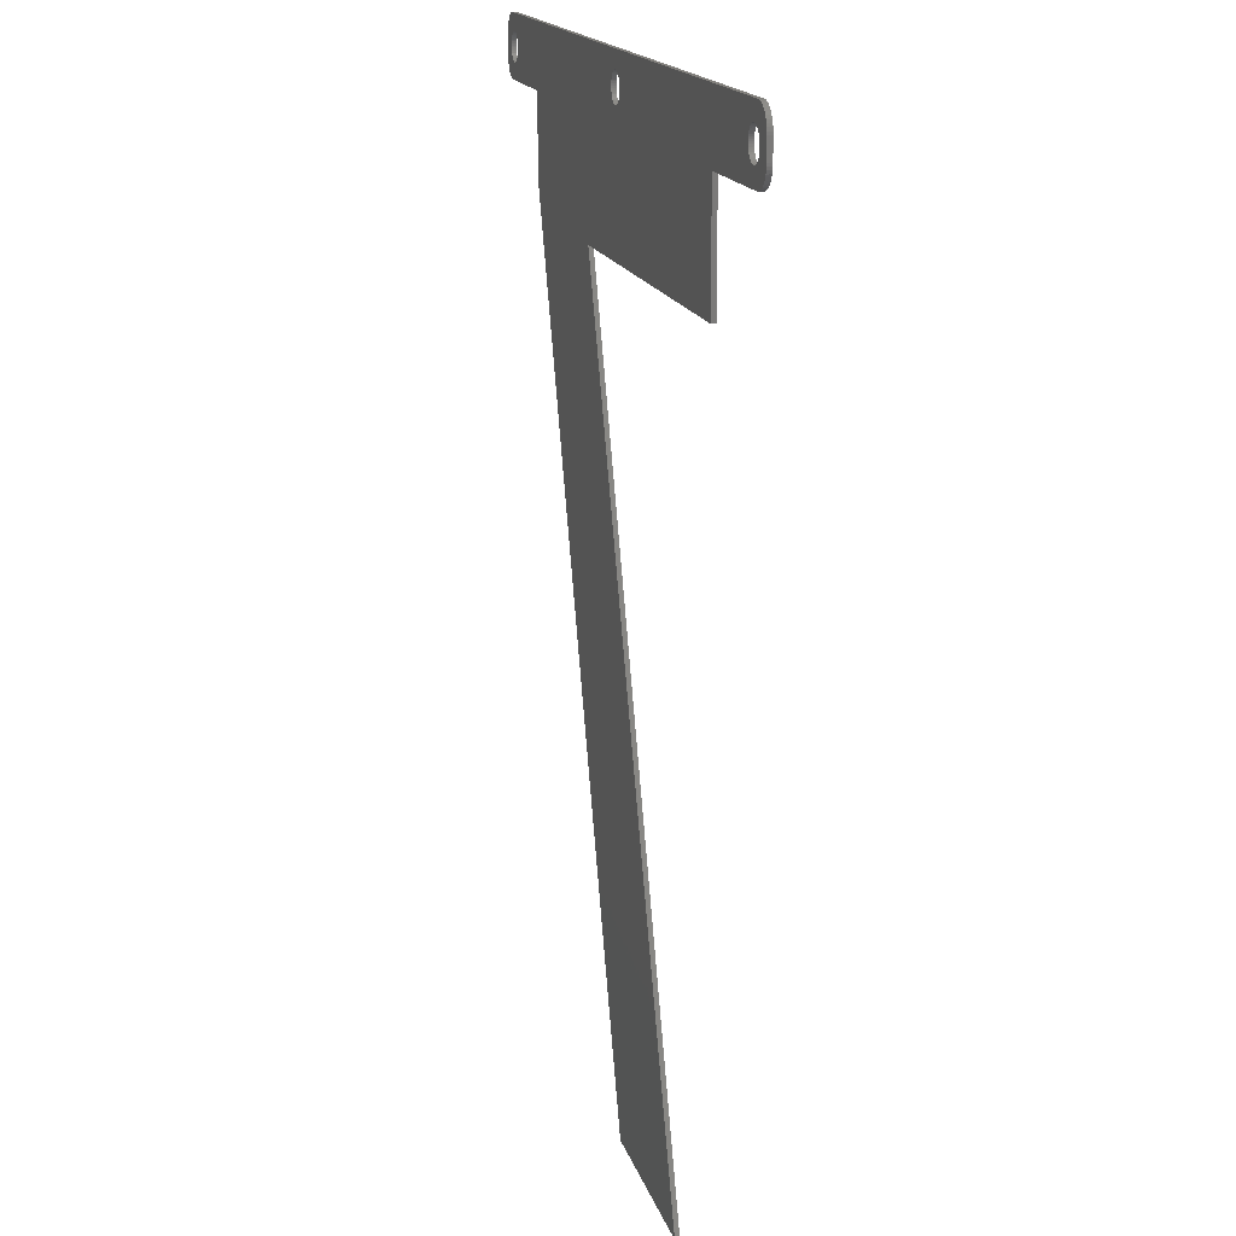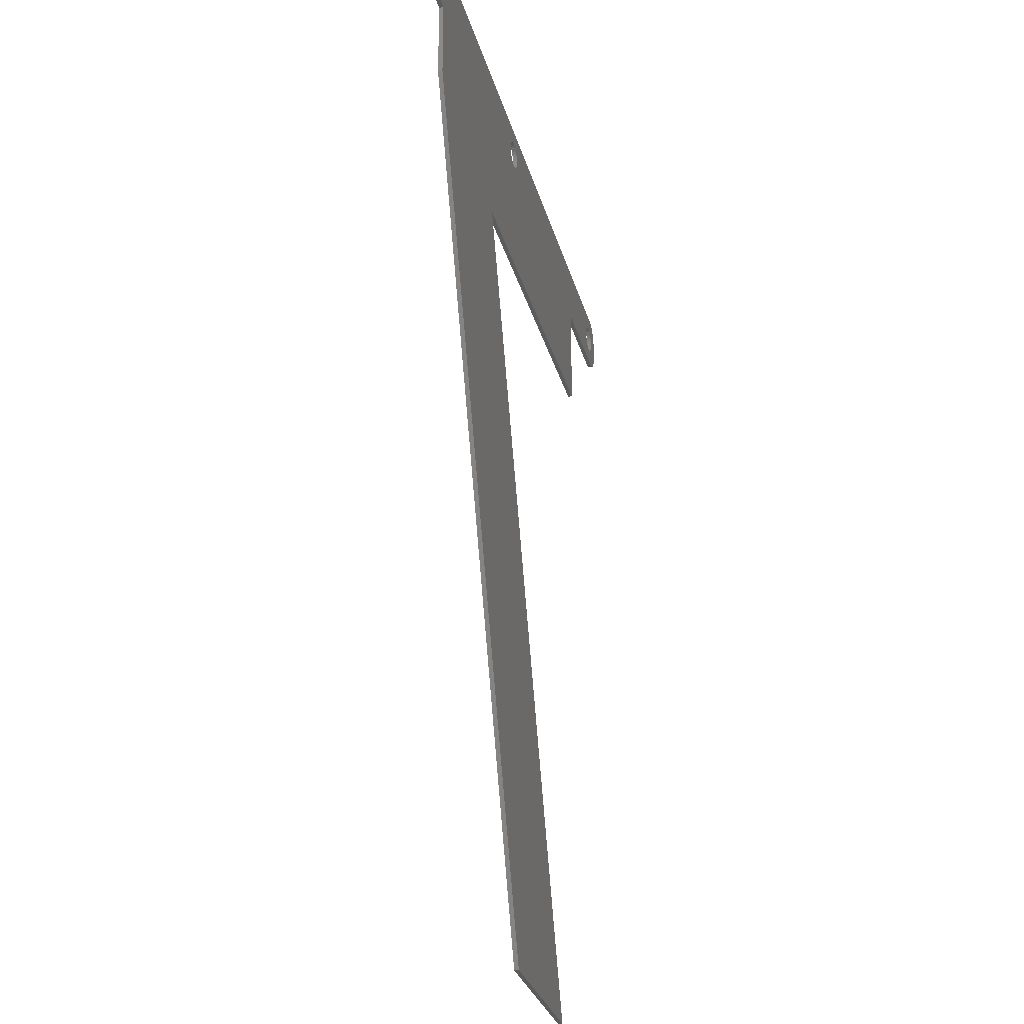
<metadata>
{"format":"stl","ext":"stl","renderer":"f3d","projection":"perspective","resolution":1024,"background":"white","views":[{"elev":15.8,"azim":-103.6,"up":"+Y"},{"elev":-27.4,"azim":103.5,"up":"+Y"}]}
</metadata>
<code>
# stl→obj: 418 verts, 844 faces
v -97 -2 0
v -97 2 1
v -97 2 0
v -97 -2 1
v -96.96 -2.627 0
v -96.96 -2.627 1
v 92.31 6.99 0
v -92.31 6.99 1
v 92.31 6.99 1
v -92.31 6.99 0
v -92.31 -6.99 0
v -66.2 -6.99 1
v -92.31 -6.99 1
v -66.2 -6.99 0
v 67.59 -6.99 0
v 92.31 -6.99 1
v 67.59 -6.99 1
v 92.31 -6.99 0
v -96.96 2.627 1
v -96.96 2.627 0
v 93.02 1.196 1
v 97 2 1
v 96.96 2.627 1
v 93.25 0 1
v 97 -2 1
v 92.85 1.566 1
v 96.84 3.243 1
v 93.22 -0.4073 1
v 96.65 3.841 1
v 93.15 -0.8082 1
v 92.63 1.91 1
v 96.38 4.409 1
v 93.02 -1.196 1
v 96.05 4.939 1
v 96.96 -2.627 1
v 92.37 2.225 1
v 95.64 5.423 1
v 92.85 -1.566 1
v 95.19 5.853 1
v 96.84 -3.243 1
v 92.07 2.504 1
v 94.68 6.222 1
v 96.65 -3.841 1
v 94.13 6.524 1
v 92.63 -1.91 1
v 91.74 2.744 1
v 93.55 6.755 1
v 96.38 -4.409 1
v 96.05 -4.939 1
v 93.22 0.4073 1
v 93.15 0.8082 1
v 92.94 6.911 1
v 91.38 2.941 1
v 91 3.091 1
v 90.61 3.192 1
v 90.2 3.244 1
v 89.8 3.244 1
v 89.39 3.192 1
v 89 3.091 1
v 88.62 2.941 1
v 88.26 2.744 1
v 87.93 2.504 1
v 86.78 0.4073 1
v 86.75 0 1
v 86.85 0.8082 1
v 86.98 1.196 1
v 87.15 1.566 1
v 87.37 1.91 1
v 87.63 2.225 1
v 22.1 -31.82 1
v 67.59 -24.66 1
v 1.741 2.744 1
v 3.25 0 1
v 3.224 0.4073 1
v 3.148 0.8082 1
v 3.022 1.196 1
v 2.848 1.566 1
v 2.629 1.91 1
v 2.369 2.225 1
v 2.072 2.504 1
v 1.384 2.941 1
v 1.004 3.091 1
v 0.609 3.192 1
v 0.2041 3.244 1
v -0.2041 3.244 1
v -3.224 0.4073 1
v -3.25 0 1
v -3.148 0.8082 1
v -3.022 1.196 1
v -2.848 1.566 1
v -2.629 1.91 1
v -2.369 2.225 1
v -2.072 2.504 1
v -1.741 2.744 1
v -1.384 2.941 1
v -1.004 3.091 1
v -0.609 3.192 1
v -86.78 0.4073 1
v -86.75 0 1
v -86.85 0.8082 1
v -86.98 1.196 1
v -87.15 1.566 1
v -87.37 1.91 1
v -87.63 2.225 1
v -87.93 2.504 1
v -88.26 2.744 1
v -88.62 2.941 1
v -89 3.091 1
v -89.39 3.192 1
v -89.8 3.244 1
v -90.2 3.244 1
v -90.61 3.192 1
v -91 3.091 1
v -91.38 2.941 1
v -92.94 6.911 1
v -91.74 2.744 1
v -93.55 6.755 1
v -94.13 6.524 1
v -92.07 2.504 1
v -94.68 6.222 1
v -95.19 5.853 1
v -92.37 2.225 1
v -95.64 5.423 1
v -96.05 4.939 1
v -92.63 1.91 1
v 92.37 -2.225 1
v 95.64 -5.423 1
v 95.19 -5.853 1
v 92.07 -2.504 1
v 94.68 -6.222 1
v 94.13 -6.524 1
v 91.74 -2.744 1
v 93.55 -6.755 1
v 92.94 -6.911 1
v 91.38 -2.941 1
v 91 -3.091 1
v 90.61 -3.192 1
v 90.2 -3.244 1
v 89.8 -3.244 1
v 89.39 -3.192 1
v 89 -3.091 1
v 88.62 -2.941 1
v 88.26 -2.744 1
v 87.93 -2.504 1
v 87.63 -2.225 1
v 87.37 -1.91 1
v 87.15 -1.566 1
v 86.98 -1.196 1
v 86.85 -0.8082 1
v 86.78 -0.4073 1
v -4.122 -206.6 1
v -46.78 -206.6 1
v 3.224 -0.4073 1
v 3.148 -0.8082 1
v 3.022 -1.196 1
v 2.848 -1.566 1
v 2.629 -1.91 1
v 2.369 -2.225 1
v 2.072 -2.504 1
v 1.741 -2.744 1
v 1.384 -2.941 1
v 1.004 -3.091 1
v 0.609 -3.192 1
v 0.2041 -3.244 1
v -0.2041 -3.244 1
v -0.609 -3.192 1
v -1.004 -3.091 1
v -1.384 -2.941 1
v -66.2 -31.82 1
v -1.741 -2.744 1
v -2.072 -2.504 1
v -2.369 -2.225 1
v -2.629 -1.91 1
v -3.224 -0.4073 1
v -3.148 -0.8082 1
v -3.022 -1.196 1
v -2.848 -1.566 1
v -86.78 -0.4073 1
v -86.85 -0.8082 1
v -86.98 -1.196 1
v -87.15 -1.566 1
v -87.37 -1.91 1
v -87.63 -2.225 1
v -87.93 -2.504 1
v -88.26 -2.744 1
v -88.62 -2.941 1
v -89 -3.091 1
v -89.39 -3.192 1
v -89.8 -3.244 1
v -90.2 -3.244 1
v -90.61 -3.192 1
v -91 -3.091 1
v -91.38 -2.941 1
v -92.94 -6.911 1
v -91.74 -2.744 1
v -94.13 -6.524 1
v -92.07 -2.504 1
v -95.19 -5.853 1
v -92.37 -2.225 1
v -96.05 -4.939 1
v -92.63 -1.91 1
v -96.65 -3.841 1
v -92.85 -1.566 1
v -93.02 -1.196 1
v -93.15 -0.8082 1
v -93.22 -0.4073 1
v -93.25 0 1
v -93.55 -6.755 1
v -96.38 4.409 1
v -96.65 3.841 1
v -92.85 1.566 1
v -96.84 3.243 1
v -94.68 -6.222 1
v -93.02 1.196 1
v -95.64 -5.423 1
v -93.15 0.8082 1
v -93.22 0.4073 1
v -96.38 -4.409 1
v -96.84 -3.243 1
v 96.65 -3.841 0
v 96.38 -4.409 0
v -94.13 -6.524 0
v -93.55 -6.755 0
v -95.64 -5.423 0
v -95.19 -5.853 0
v 97 2 0
v 97 -2 0
v 96.84 -3.243 0
v 96.38 4.409 0
v 96.65 3.841 0
v 96.84 3.243 0
v 95.64 5.423 0
v 95.19 5.853 0
v 94.13 6.524 0
v 93.55 6.755 0
v 92.94 6.911 0
v -94.13 6.524 0
v -94.68 6.222 0
v -92.94 6.911 0
v -93.55 6.755 0
v -86.78 -0.4073 0
v -86.75 0 0
v -86.85 -0.8082 0
v -86.98 -1.196 0
v -87.15 -1.566 0
v -87.37 -1.91 0
v -87.63 -2.225 0
v -87.93 -2.504 0
v -88.26 -2.744 0
v -88.62 -2.941 0
v -89 -3.091 0
v -89.39 -3.192 0
v -89.8 -3.244 0
v -90.2 -3.244 0
v -90.61 -3.192 0
v -91 -3.091 0
v -91.38 -2.941 0
v -92.94 -6.911 0
v -91.74 -2.744 0
v -92.07 -2.504 0
v -94.68 -6.222 0
v -92.37 -2.225 0
v -96.05 -4.939 0
v -92.63 -1.91 0
v 22.1 -31.82 0
v 3.224 -0.4073 0
v 3.25 0 0
v 3.148 -0.8082 0
v 3.022 -1.196 0
v 2.848 -1.566 0
v 2.629 -1.91 0
v 2.369 -2.225 0
v 2.072 -2.504 0
v 1.741 -2.744 0
v 1.384 -2.941 0
v 1.004 -3.091 0
v 0.609 -3.192 0
v 0.2041 -3.244 0
v -0.2041 -3.244 0
v -0.609 -3.192 0
v -1.004 -3.091 0
v -1.384 -2.941 0
v -66.2 -31.82 0
v -1.741 -2.744 0
v -2.072 -2.504 0
v -2.369 -2.225 0
v -3.148 -0.8082 0
v -3.224 -0.4073 0
v -3.022 -1.196 0
v -2.848 -1.566 0
v -2.629 -1.91 0
v 67.59 -24.66 0
v -4.122 -206.6 0
v -46.78 -206.6 0
v 93.02 -1.196 0
v 96.96 -2.627 0
v 93.25 0 0
v 92.85 -1.566 0
v 93.22 0.4073 0
v 93.15 0.8082 0
v 92.63 -1.91 0
v 93.02 1.196 0
v 96.05 -4.939 0
v 96.96 2.627 0
v 92.37 -2.225 0
v 95.64 -5.423 0
v 92.85 1.566 0
v 95.19 -5.853 0
v 92.07 -2.504 0
v 94.68 -6.222 0
v 94.13 -6.524 0
v 92.63 1.91 0
v 91.74 -2.744 0
v 93.55 -6.755 0
v 96.05 4.939 0
v 93.22 -0.4073 0
v 93.15 -0.8082 0
v 92.94 -6.911 0
v 91.38 -2.941 0
v 91 -3.091 0
v 90.61 -3.192 0
v 90.2 -3.244 0
v 89.8 -3.244 0
v 89.39 -3.192 0
v 89 -3.091 0
v 88.62 -2.941 0
v 88.26 -2.744 0
v 87.93 -2.504 0
v 86.78 -0.4073 0
v 86.75 0 0
v 86.85 -0.8082 0
v 86.98 -1.196 0
v 87.15 -1.566 0
v 87.37 -1.91 0
v 87.63 -2.225 0
v 92.37 2.225 0
v 92.07 2.504 0
v 94.68 6.222 0
v 91.74 2.744 0
v 91.38 2.941 0
v 91 3.091 0
v 90.61 3.192 0
v 90.2 3.244 0
v 89.8 3.244 0
v 89.39 3.192 0
v 89 3.091 0
v 88.62 2.941 0
v 88.26 2.744 0
v 87.93 2.504 0
v 87.63 2.225 0
v 86.78 0.4073 0
v 86.85 0.8082 0
v 86.98 1.196 0
v 87.15 1.566 0
v 87.37 1.91 0
v 3.224 0.4073 0
v 3.148 0.8082 0
v 3.022 1.196 0
v 2.848 1.566 0
v 2.629 1.91 0
v 2.369 2.225 0
v 2.072 2.504 0
v 1.741 2.744 0
v 1.384 2.941 0
v 1.004 3.091 0
v 0.609 3.192 0
v 0.2041 3.244 0
v -0.2041 3.244 0
v -3.25 0 0
v -3.224 0.4073 0
v -3.148 0.8082 0
v -3.022 1.196 0
v -2.848 1.566 0
v -2.629 1.91 0
v -2.369 2.225 0
v -2.072 2.504 0
v -1.741 2.744 0
v -1.384 2.941 0
v -1.004 3.091 0
v -86.78 0.4073 0
v -86.85 0.8082 0
v -86.98 1.196 0
v -87.15 1.566 0
v -87.37 1.91 0
v -87.63 2.225 0
v -87.93 2.504 0
v -0.609 3.192 0
v -88.26 2.744 0
v -88.62 2.941 0
v -89 3.091 0
v -89.39 3.192 0
v -89.8 3.244 0
v -90.2 3.244 0
v -90.61 3.192 0
v -91 3.091 0
v -91.38 2.941 0
v -91.74 2.744 0
v -92.07 2.504 0
v -95.19 5.853 0
v -92.37 2.225 0
v -96.05 4.939 0
v -92.63 1.91 0
v -96.65 3.841 0
v -92.85 1.566 0
v -93.02 1.196 0
v -93.15 0.8082 0
v -93.22 0.4073 0
v -93.25 0 0
v -96.38 -4.409 0
v -96.65 -3.841 0
v -92.85 -1.566 0
v -96.84 -3.243 0
v -93.02 -1.196 0
v -95.64 5.423 0
v -93.15 -0.8082 0
v -93.22 -0.4073 0
v -96.38 4.409 0
v -96.84 3.243 0
f 1 2 3
f 2 1 4
f 5 4 1
f 4 5 6
f 7 8 9
f 8 7 10
f 11 12 13
f 12 11 14
f 15 16 17
f 16 15 18
f 3 19 20
f 19 3 2
f 21 22 23
f 22 24 25
f 26 23 27
f 28 25 24
f 26 27 29
f 30 25 28
f 31 29 32
f 33 25 30
f 31 32 34
f 25 33 35
f 36 34 37
f 38 35 33
f 36 37 39
f 35 38 40
f 41 39 42
f 40 38 43
f 41 42 44
f 45 43 38
f 46 44 47
f 43 45 48
f 48 45 49
f 22 50 24
f 22 51 50
f 22 21 51
f 46 47 52
f 23 26 21
f 29 31 26
f 34 36 31
f 53 52 9
f 39 41 36
f 44 46 41
f 52 53 46
f 9 54 53
f 9 55 54
f 9 56 55
f 9 57 56
f 9 58 57
f 9 59 58
f 9 60 59
f 9 61 60
f 9 62 61
f 17 62 9
f 63 17 64
f 65 17 63
f 66 17 65
f 67 17 66
f 68 17 67
f 69 17 68
f 62 17 69
f 17 70 71
f 72 17 9
f 73 17 74
f 17 73 70
f 17 75 74
f 17 76 75
f 17 77 76
f 17 78 77
f 17 79 78
f 17 80 79
f 17 72 80
f 9 81 72
f 9 82 81
f 9 83 82
f 9 84 83
f 9 85 84
f 86 12 87
f 88 12 86
f 89 12 88
f 90 12 89
f 91 12 90
f 92 12 91
f 93 12 92
f 94 12 93
f 8 94 95
f 8 95 96
f 8 96 97
f 94 8 12
f 8 97 85
f 8 85 9
f 12 98 99
f 12 100 98
f 12 101 100
f 12 102 101
f 12 103 102
f 12 104 103
f 105 12 8
f 12 105 104
f 105 8 106
f 106 8 107
f 107 8 108
f 108 8 109
f 109 8 110
f 110 8 111
f 8 112 111
f 8 113 112
f 8 114 113
f 115 114 8
f 114 115 116
f 117 116 115
f 118 116 117
f 116 118 119
f 120 119 118
f 121 119 120
f 119 121 122
f 123 122 121
f 124 122 123
f 122 124 125
f 126 49 45
f 49 126 127
f 127 126 128
f 129 128 126
f 128 129 130
f 130 129 131
f 132 131 129
f 131 132 133
f 133 132 134
f 135 134 132
f 134 135 16
f 136 16 135
f 137 16 136
f 138 16 137
f 139 16 138
f 140 16 139
f 141 16 140
f 142 16 141
f 143 16 142
f 17 143 144
f 17 144 145
f 143 17 16
f 146 17 145
f 147 17 146
f 148 17 147
f 149 17 148
f 150 17 149
f 17 150 64
f 70 151 71
f 151 70 152
f 153 70 73
f 154 70 153
f 155 70 154
f 156 70 155
f 157 70 156
f 158 70 157
f 159 70 158
f 160 70 159
f 161 70 160
f 162 70 161
f 163 70 162
f 164 70 163
f 165 70 164
f 166 70 165
f 167 70 166
f 168 70 167
f 169 168 170
f 169 170 171
f 169 171 172
f 169 172 173
f 12 174 87
f 12 175 174
f 12 176 175
f 12 177 176
f 169 177 12
f 177 169 173
f 168 169 70
f 178 12 99
f 179 12 178
f 180 12 179
f 181 12 180
f 182 12 181
f 183 12 182
f 184 12 183
f 185 12 184
f 13 185 186
f 13 186 187
f 13 187 188
f 13 188 189
f 13 189 190
f 13 190 191
f 185 13 12
f 192 13 191
f 193 13 192
f 194 193 195
f 196 195 197
f 198 197 199
f 200 199 201
f 202 201 203
f 193 194 13
f 6 203 204
f 4 204 205
f 4 205 206
f 4 206 207
f 195 208 194
f 209 125 124
f 210 125 209
f 4 207 2
f 125 210 211
f 204 4 6
f 212 211 210
f 195 196 208
f 19 211 212
f 197 213 196
f 211 19 214
f 197 198 213
f 2 214 19
f 199 215 198
f 214 2 216
f 199 200 215
f 216 2 217
f 201 218 200
f 217 2 207
f 201 202 218
f 203 219 202
f 203 6 219
f 48 220 43
f 220 48 221
f 222 208 196
f 208 222 223
f 224 198 215
f 198 224 225
f 25 226 22
f 226 25 227
f 43 228 40
f 228 43 220
f 29 229 32
f 229 29 230
f 27 230 29
f 230 27 231
f 232 39 37
f 39 232 233
f 234 47 44
f 47 234 235
f 235 52 47
f 52 235 236
f 236 9 52
f 9 236 7
f 237 120 118
f 120 237 238
f 239 117 115
f 117 239 240
f 14 241 242
f 14 243 241
f 14 244 243
f 14 245 244
f 14 246 245
f 14 247 246
f 14 248 247
f 14 249 248
f 11 249 14
f 249 11 250
f 250 11 251
f 251 11 252
f 252 11 253
f 253 11 254
f 254 11 255
f 11 256 255
f 11 257 256
f 258 257 11
f 257 258 259
f 223 259 258
f 222 259 223
f 259 222 260
f 261 260 222
f 225 260 261
f 260 225 262
f 224 262 225
f 263 262 224
f 262 263 264
f 265 266 267
f 265 268 266
f 265 269 268
f 265 270 269
f 265 271 270
f 265 272 271
f 265 273 272
f 265 274 273
f 265 275 274
f 265 276 275
f 265 277 276
f 265 278 277
f 265 279 278
f 265 280 279
f 265 281 280
f 265 282 281
f 283 282 265
f 282 283 284
f 284 283 285
f 285 283 286
f 287 14 288
f 289 14 287
f 290 14 289
f 14 290 283
f 291 283 290
f 286 283 291
f 292 265 15
f 293 265 292
f 265 293 294
f 295 227 296
f 227 297 226
f 298 296 228
f 299 226 297
f 298 228 220
f 300 226 299
f 301 220 221
f 302 226 300
f 301 221 303
f 226 302 304
f 305 303 306
f 307 304 302
f 305 306 308
f 304 307 231
f 309 308 310
f 231 307 230
f 309 310 311
f 312 230 307
f 313 311 314
f 230 312 229
f 229 312 315
f 227 316 297
f 227 317 316
f 227 295 317
f 313 314 318
f 296 298 295
f 220 301 298
f 303 305 301
f 319 318 18
f 308 309 305
f 311 313 309
f 318 319 313
f 18 320 319
f 18 321 320
f 18 322 321
f 18 323 322
f 18 324 323
f 18 325 324
f 18 326 325
f 18 327 326
f 15 327 18
f 327 15 328
f 329 15 330
f 331 15 329
f 332 15 331
f 333 15 332
f 334 15 333
f 335 15 334
f 328 15 335
f 336 315 312
f 315 336 232
f 232 336 233
f 337 233 336
f 233 337 338
f 338 337 234
f 339 234 337
f 234 339 235
f 235 339 236
f 340 236 339
f 236 340 7
f 341 7 340
f 342 7 341
f 343 7 342
f 344 7 343
f 345 7 344
f 346 7 345
f 347 7 346
f 348 7 347
f 349 7 348
f 15 349 350
f 15 351 330
f 15 352 351
f 15 353 352
f 15 354 353
f 15 355 354
f 15 350 355
f 349 15 7
f 267 15 265
f 15 267 356
f 357 15 356
f 358 15 357
f 359 15 358
f 360 15 359
f 361 15 360
f 362 15 361
f 363 15 362
f 15 363 7
f 364 7 363
f 365 7 364
f 366 7 365
f 367 7 366
f 368 7 367
f 288 14 369
f 369 14 370
f 370 14 371
f 371 14 372
f 372 14 373
f 373 14 374
f 374 14 375
f 375 14 376
f 376 14 377
f 10 377 14
f 377 10 378
f 378 10 379
f 380 14 242
f 381 14 380
f 382 14 381
f 383 14 382
f 384 14 383
f 385 14 384
f 386 14 385
f 379 10 387
f 387 10 368
f 14 386 10
f 10 386 388
f 10 388 389
f 10 389 390
f 10 390 391
f 10 391 392
f 10 392 393
f 368 10 7
f 394 10 393
f 395 10 394
f 396 10 395
f 239 396 397
f 237 397 398
f 399 398 400
f 401 400 402
f 403 402 404
f 396 239 10
f 20 404 405
f 3 405 406
f 3 406 407
f 3 407 408
f 397 240 239
f 409 264 263
f 410 264 409
f 3 408 1
f 264 410 411
f 405 3 20
f 412 411 410
f 397 237 240
f 5 411 412
f 398 238 237
f 411 5 413
f 398 399 238
f 1 413 5
f 400 414 399
f 413 1 415
f 400 401 414
f 415 1 416
f 402 417 401
f 416 1 408
f 402 403 417
f 404 418 403
f 404 20 418
f 410 219 412
f 219 410 202
f 224 200 263
f 200 224 215
f 409 202 410
f 202 409 218
f 223 194 208
f 194 223 258
f 225 213 198
f 213 225 261
f 35 227 25
f 227 35 296
f 49 221 48
f 221 49 303
f 310 128 130
f 128 310 308
f 127 303 49
f 303 127 306
f 314 131 133
f 131 314 311
f 18 134 16
f 134 18 318
f 34 232 37
f 232 34 315
f 32 315 34
f 315 32 229
f 233 42 39
f 42 233 338
f 338 44 42
f 44 338 234
f 10 115 8
f 115 10 239
f 20 212 418
f 212 20 19
f 418 210 403
f 210 418 212
f 412 6 5
f 6 412 219
f 263 218 409
f 218 263 200
f 258 13 194
f 13 258 11
f 261 196 213
f 196 261 222
f 40 296 35
f 296 40 228
f 308 127 128
f 127 308 306
f 311 130 131
f 130 311 310
f 318 133 134
f 133 318 314
f 399 123 121
f 123 399 414
f 238 121 120
f 121 238 399
f 240 118 117
f 118 240 237
f 417 124 401
f 124 417 209
f 401 123 414
f 123 401 124
f 403 209 417
f 209 403 210
f 23 231 27
f 231 23 304
f 22 304 23
f 304 22 226
f 71 15 17
f 15 71 292
f 283 12 14
f 12 283 169
f 283 70 169
f 70 283 265
f 294 70 265
f 70 294 152
f 294 151 152
f 151 294 293
f 151 292 71
f 292 151 293
f 242 98 380
f 98 242 99
f 207 407 217
f 407 207 408
f 393 110 111
f 110 393 392
f 386 104 105
f 104 386 385
f 400 119 122
f 119 400 398
f 396 113 114
f 113 396 395
f 246 181 245
f 181 246 182
f 382 102 383
f 102 382 101
f 383 103 384
f 103 383 102
f 390 107 108
f 107 390 389
f 391 108 109
f 108 391 390
f 388 105 106
f 105 388 386
f 211 402 125
f 402 211 404
f 125 400 122
f 400 125 402
f 216 405 214
f 405 216 406
f 397 114 116
f 114 397 396
f 394 111 112
f 111 394 393
f 241 99 242
f 99 241 178
f 255 192 191
f 192 255 256
f 252 189 188
f 189 252 253
f 381 101 382
f 101 381 100
f 380 100 381
f 100 380 98
f 384 104 385
f 104 384 103
f 392 109 110
f 109 392 391
f 214 404 211
f 404 214 405
f 248 185 184
f 185 248 249
f 244 179 243
f 179 244 180
f 245 180 244
f 180 245 181
f 243 178 241
f 178 243 179
f 254 191 190
f 191 254 255
f 204 415 205
f 415 204 413
f 249 186 185
f 186 249 250
f 389 106 107
f 106 389 388
f 217 406 216
f 406 217 407
f 398 116 119
f 116 398 397
f 395 112 113
f 112 395 394
f 256 193 192
f 193 256 257
f 199 264 201
f 264 199 262
f 206 408 207
f 408 206 416
f 247 184 183
f 184 247 248
f 253 190 189
f 190 253 254
f 257 195 193
f 195 257 259
f 260 199 197
f 199 260 262
f 201 411 203
f 411 201 264
f 203 413 204
f 413 203 411
f 205 416 206
f 416 205 415
f 247 182 246
f 182 247 183
f 251 188 187
f 188 251 252
f 250 187 186
f 187 250 251
f 259 197 195
f 197 259 260
f 297 50 299
f 50 297 24
f 344 56 57
f 56 344 343
f 322 139 138
f 139 322 323
f 328 145 144
f 145 328 335
f 337 36 41
f 36 337 336
f 68 350 69
f 350 68 355
f 348 60 61
f 60 348 347
f 302 26 307
f 26 302 21
f 307 31 312
f 31 307 26
f 341 53 54
f 53 341 340
f 342 54 55
f 54 342 341
f 339 41 46
f 41 339 337
f 65 353 66
f 353 65 352
f 349 61 62
f 61 349 348
f 346 58 59
f 58 346 345
f 313 135 132
f 135 313 319
f 309 132 129
f 132 309 313
f 325 142 141
f 142 325 326
f 327 144 143
f 144 327 328
f 324 141 140
f 141 324 325
f 146 333 147
f 333 146 334
f 300 21 302
f 21 300 51
f 299 51 300
f 51 299 50
f 312 36 336
f 36 312 31
f 343 55 56
f 55 343 342
f 340 46 53
f 46 340 339
f 66 354 67
f 354 66 353
f 67 355 68
f 355 67 354
f 63 352 65
f 352 63 351
f 64 351 63
f 351 64 330
f 150 330 64
f 330 150 329
f 350 62 69
f 62 350 349
f 347 59 60
f 59 347 346
f 345 57 58
f 57 345 344
f 321 138 137
f 138 321 322
f 319 136 135
f 136 319 320
f 305 129 126
f 129 305 309
f 295 30 317
f 30 295 33
f 301 38 298
f 38 301 45
f 326 143 142
f 143 326 327
f 323 140 139
f 140 323 324
f 145 334 146
f 334 145 335
f 147 332 148
f 332 147 333
f 149 329 150
f 329 149 331
f 320 137 136
f 137 320 321
f 305 45 301
f 45 305 126
f 317 28 316
f 28 317 30
f 298 33 295
f 33 298 38
f 148 331 149
f 331 148 332
f 316 24 297
f 24 316 28
f 358 77 359
f 77 358 76
f 359 78 360
f 78 359 77
f 366 82 83
f 82 366 365
f 365 81 82
f 81 365 364
f 378 96 95
f 96 378 379
f 89 373 90
f 373 89 372
f 268 153 266
f 153 268 154
f 367 83 84
f 83 367 366
f 363 80 72
f 80 363 362
f 86 371 88
f 371 86 370
f 91 375 92
f 375 91 374
f 377 95 94
f 95 377 378
f 387 85 97
f 85 387 368
f 267 74 356
f 74 267 73
f 269 154 268
f 154 269 155
f 273 160 159
f 160 273 274
f 356 75 357
f 75 356 74
f 357 76 358
f 76 357 75
f 362 79 80
f 79 362 361
f 360 79 361
f 79 360 78
f 368 84 85
f 84 368 367
f 364 72 81
f 72 364 363
f 87 370 86
f 370 87 369
f 88 372 89
f 372 88 371
f 90 374 91
f 374 90 373
f 379 97 96
f 97 379 387
f 376 94 93
f 94 376 377
f 375 93 92
f 93 375 376
f 266 73 267
f 73 266 153
f 271 156 270
f 156 271 157
f 177 289 176
f 289 177 290
f 277 164 163
f 164 277 278
f 272 159 158
f 159 272 273
f 270 155 269
f 155 270 156
f 280 167 166
f 167 280 281
f 279 166 165
f 166 279 280
f 174 369 87
f 369 174 288
f 176 287 175
f 287 176 289
f 276 163 162
f 163 276 277
f 274 161 160
f 161 274 275
f 284 171 170
f 171 284 285
f 281 168 167
f 168 281 282
f 278 165 164
f 165 278 279
f 172 291 173
f 291 172 286
f 285 172 171
f 172 285 286
f 175 288 174
f 288 175 287
f 272 157 271
f 157 272 158
f 282 170 168
f 170 282 284
f 173 290 177
f 290 173 291
f 275 162 161
f 162 275 276

</code>
